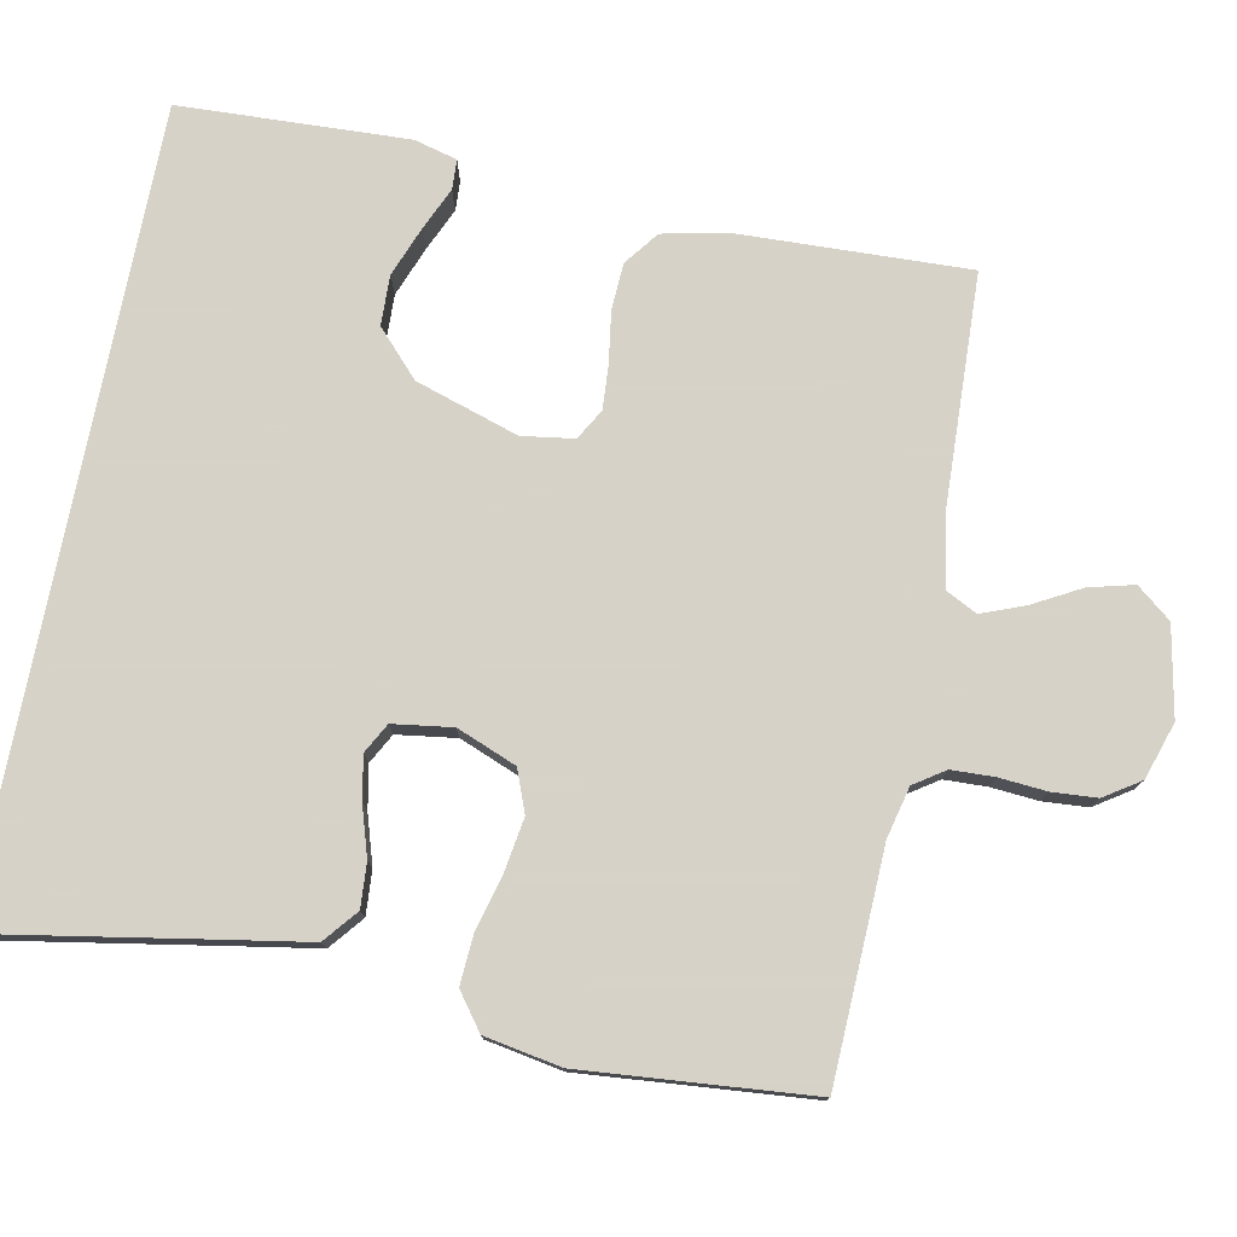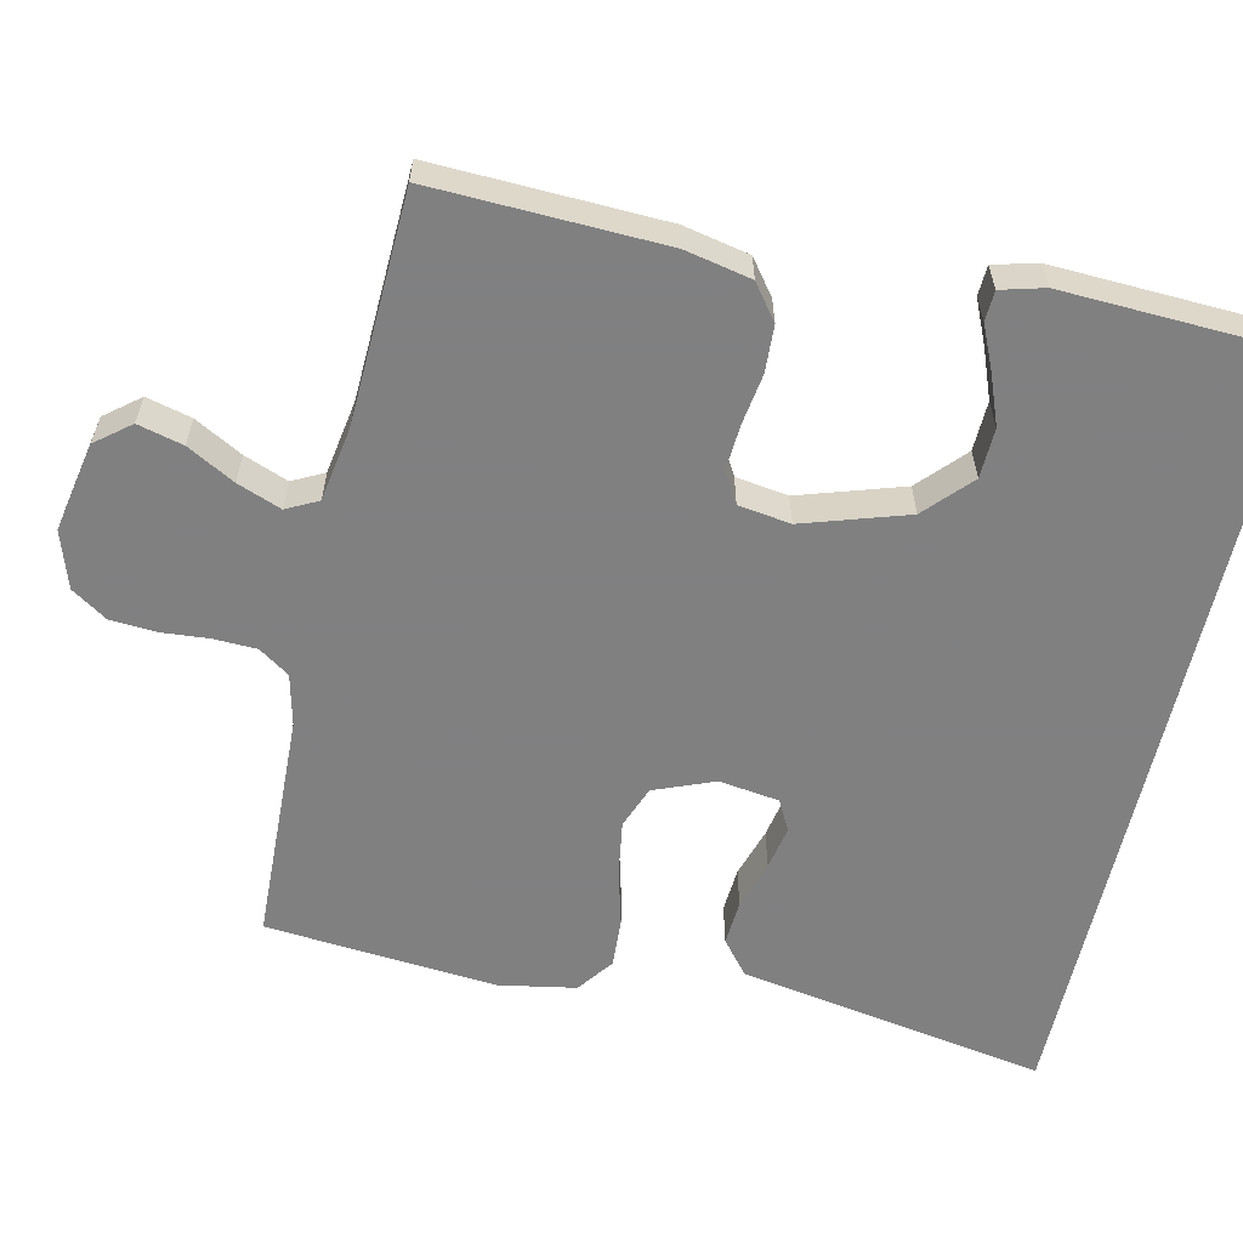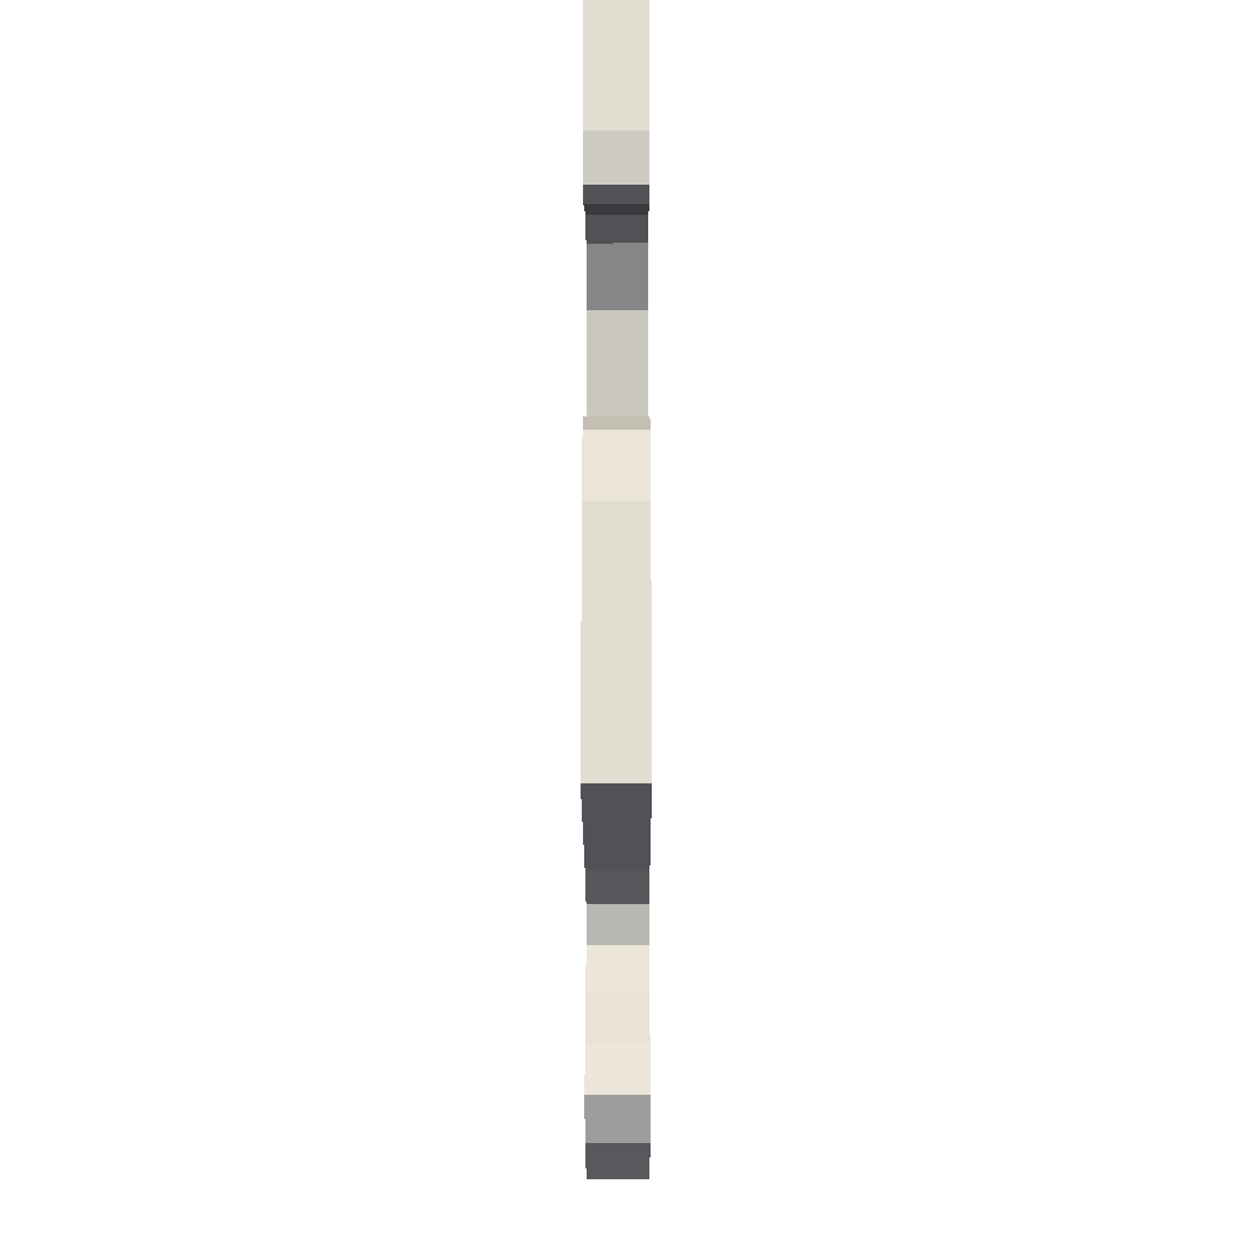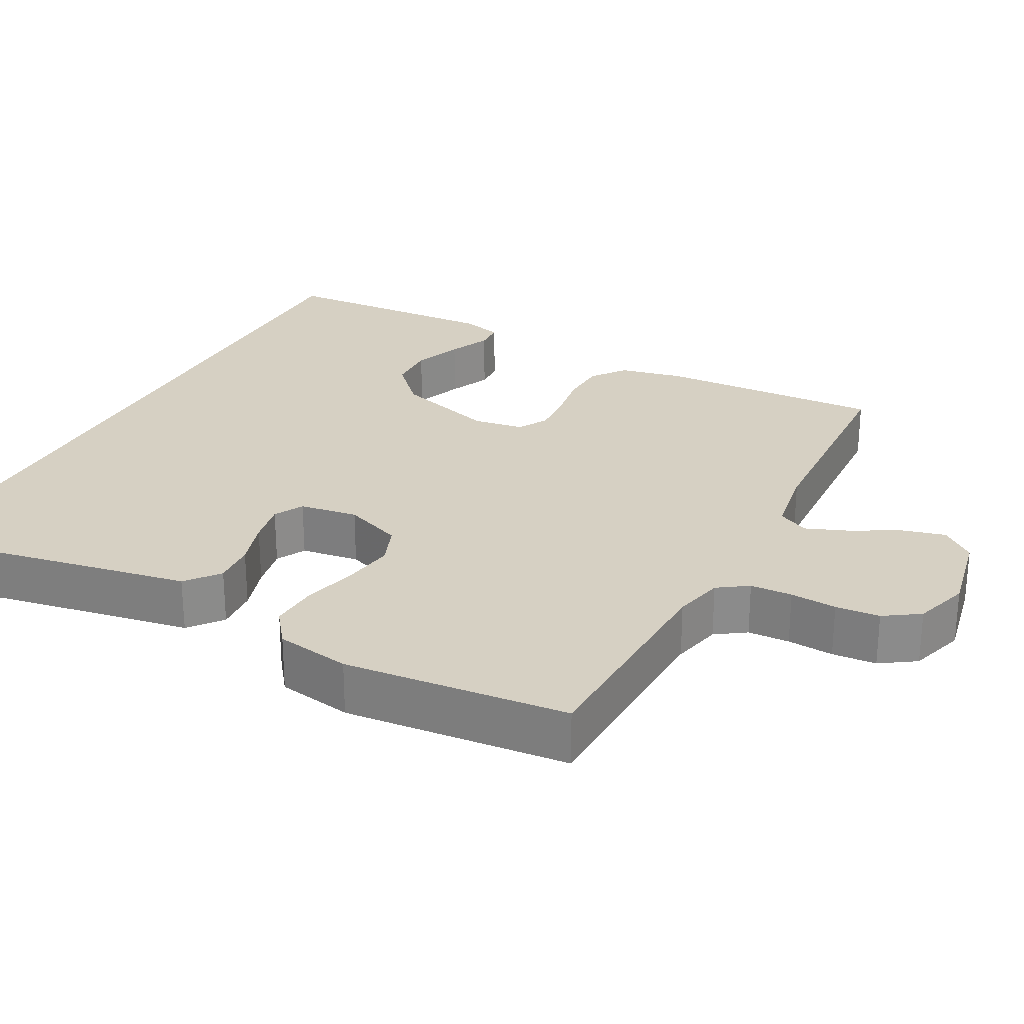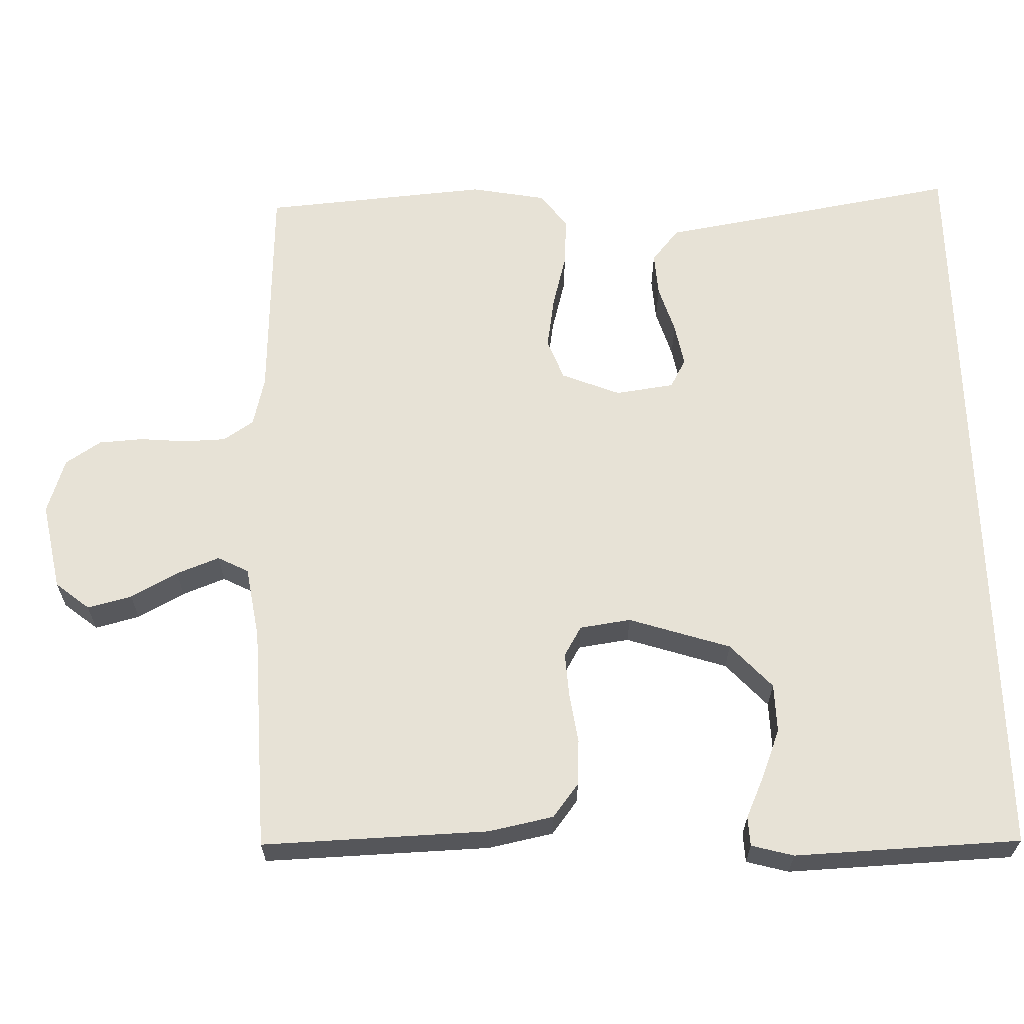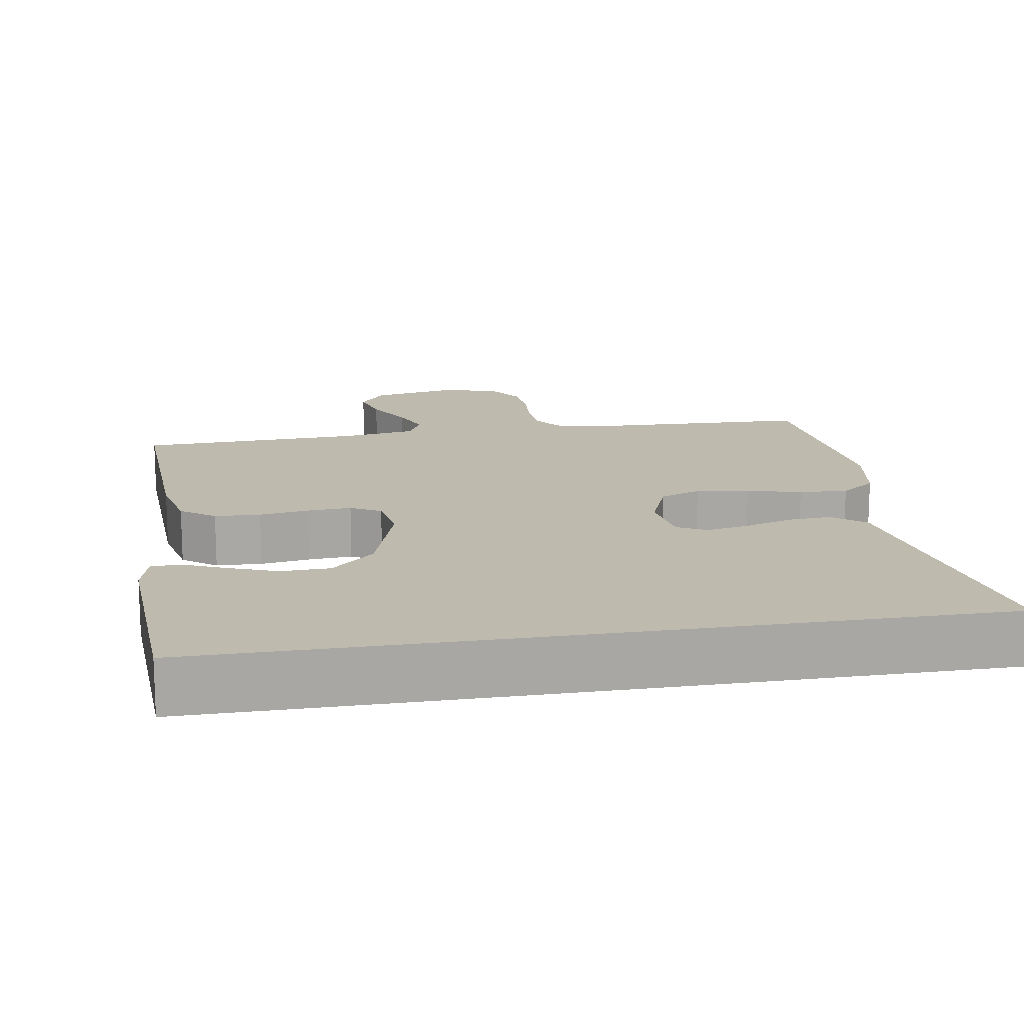
<metadata>
{"format":"obj","ext":"obj","renderer":"f3d","projection":"perspective","resolution":1024,"background":"white","views":[{"elev":77.3,"azim":101.2,"up":"+Y"},{"elev":-60.0,"azim":-102.6,"up":"+Y"},{"elev":-19.1,"azim":-89.8,"up":"+Z"},{"elev":26.5,"azim":117.6,"up":"+Y"},{"elev":63.7,"azim":-91.4,"up":"+Y"},{"elev":15.5,"azim":-9.6,"up":"+Y"}]}
</metadata>
<code>
v -0.5 0.07 -0.5
v -0.489 0.07 -0.2
v -0.471 0.07 -0.114
v -0.426 0.07 -0.08
v -0.365 0.07 -0.077
v -0.299 0.07 -0.087
v -0.24 0.07 -0.091
v -0.2 0.07 -0.068
v -0.19 0.07 0
v -0.233 0.07 0.135
v -0.292 0.07 0.19
v -0.357 0.07 0.192
v -0.422 0.07 0.167
v -0.478 0.07 0.142
v -0.517 0.07 0.144
v -0.532 0.07 0.2
v -0.519 0.07 0.5
v 0.51 0.07 0.5
v 0.458 0.07 0.2
v 0.441 0.07 0.1
v 0.397 0.07 0.064
v 0.339 0.07 0.068
v 0.275 0.07 0.088
v 0.218 0.07 0.099
v 0.179 0.07 0.078
v 0.168 0.07 0
v 0.199 0.07 -0.078
v 0.254 0.07 -0.099
v 0.324 0.07 -0.088
v 0.396 0.07 -0.069
v 0.461 0.07 -0.065
v 0.508 0.07 -0.1
v 0.526 0.07 -0.2
v 0.5 0.07 -0.5
v 0.2 0.07 -0.511
v 0.133 0.07 -0.527
v 0.106 0.07 -0.567
v 0.104 0.07 -0.623
v 0.109 0.07 -0.685
v 0.105 0.07 -0.744
v 0.074 0.07 -0.791
v 0 0.07 -0.815
v -0.117 0.07 -0.792
v -0.153 0.07 -0.747
v -0.138 0.07 -0.688
v -0.104 0.07 -0.626
v -0.082 0.07 -0.569
v -0.103 0.07 -0.528
v -0.2 0.07 -0.512
v -0.5 0 -0.5
v -0.489 0 -0.2
v -0.471 0 -0.114
v -0.426 0 -0.08
v -0.365 0 -0.077
v -0.299 0 -0.087
v -0.24 0 -0.091
v -0.2 0 -0.068
v -0.19 0 0
v -0.233 0 0.135
v -0.292 0 0.19
v -0.357 0 0.192
v -0.422 0 0.167
v -0.478 0 0.142
v -0.517 0 0.144
v -0.532 0 0.2
v -0.519 0 0.5
v 0.51 0 0.5
v 0.458 0 0.2
v 0.441 0 0.1
v 0.397 0 0.064
v 0.339 0 0.068
v 0.275 0 0.088
v 0.218 0 0.099
v 0.179 0 0.078
v 0.168 0 0
v 0.199 0 -0.078
v 0.254 0 -0.099
v 0.324 0 -0.088
v 0.396 0 -0.069
v 0.461 0 -0.065
v 0.508 0 -0.1
v 0.526 0 -0.2
v 0.5 0 -0.5
v 0.2 0 -0.511
v 0.133 0 -0.527
v 0.106 0 -0.567
v 0.104 0 -0.623
v 0.109 0 -0.685
v 0.105 0 -0.744
v 0.074 0 -0.791
v 0 0 -0.815
v -0.117 0 -0.792
v -0.153 0 -0.747
v -0.138 0 -0.688
v -0.104 0 -0.626
v -0.082 0 -0.569
v -0.103 0 -0.528
v -0.2 0 -0.512
f 43 44 45 46
f 43 46 47
f 42 43 47
f 41 42 47
f 38 39 40 41
f 37 38 41 47
f 36 37 47 48
f 32 33 34 35
f 29 30 31 32
f 28 29 32 35
f 27 28 35 36
f 20 21 22 23
f 19 20 23 24
f 18 19 24
f 17 18 24 25
f 13 14 15 16
f 12 13 16 17
f 11 12 17
f 10 11 17 25
f 3 4 5 6
f 3 6 7
f 49 1 2 3
f 49 3 7
f 48 49 7 8
f 26 27 36 48
f 26 48 8 9
f 9 10 25 26
f 95 94 93 92
f 96 95 92
f 96 92 91
f 96 91 90
f 90 89 88 87
f 96 90 87 86
f 97 96 86 85
f 84 83 82 81
f 81 80 79 78
f 84 81 78 77
f 85 84 77 76
f 72 71 70 69
f 73 72 69 68
f 73 68 67
f 74 73 67 66
f 65 64 63 62
f 66 65 62 61
f 66 61 60
f 74 66 60 59
f 55 54 53 52
f 56 55 52
f 52 51 50 98
f 56 52 98
f 57 56 98 97
f 97 85 76 75
f 58 57 97 75
f 75 74 59 58
f 1 50 51 2
f 2 51 52 3
f 3 52 53 4
f 4 53 54 5
f 5 54 55 6
f 6 55 56 7
f 7 56 57 8
f 8 57 58 9
f 9 58 59 10
f 10 59 60 11
f 11 60 61 12
f 12 61 62 13
f 13 62 63 14
f 14 63 64 15
f 15 64 65 16
f 16 65 66 17
f 17 66 67 18
f 18 67 68 19
f 19 68 69 20
f 20 69 70 21
f 21 70 71 22
f 22 71 72 23
f 23 72 73 24
f 24 73 74 25
f 25 74 75 26
f 26 75 76 27
f 27 76 77 28
f 28 77 78 29
f 29 78 79 30
f 30 79 80 31
f 31 80 81 32
f 32 81 82 33
f 33 82 83 34
f 34 83 84 35
f 35 84 85 36
f 36 85 86 37
f 37 86 87 38
f 38 87 88 39
f 39 88 89 40
f 40 89 90 41
f 41 90 91 42
f 42 91 92 43
f 43 92 93 44
f 44 93 94 45
f 45 94 95 46
f 46 95 96 47
f 47 96 97 48
f 48 97 98 49
f 49 98 50 1

</code>
